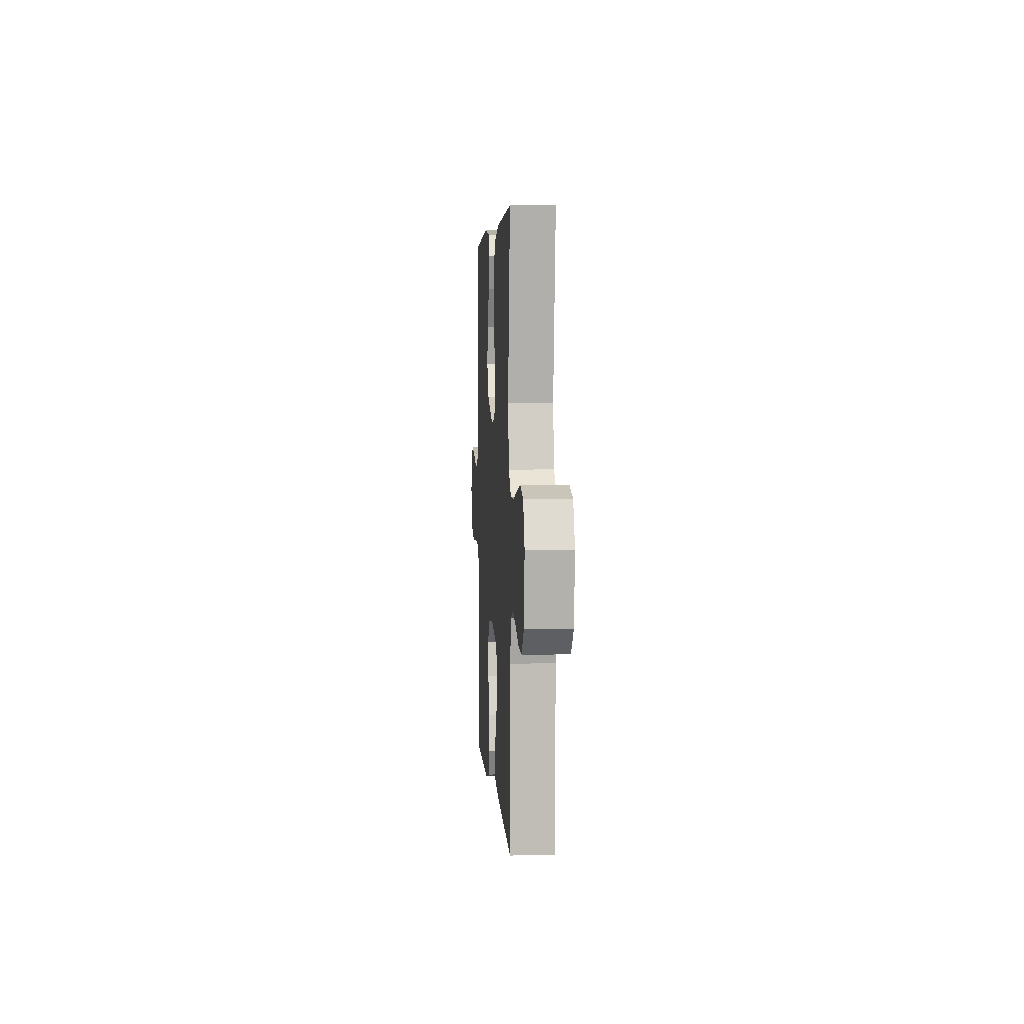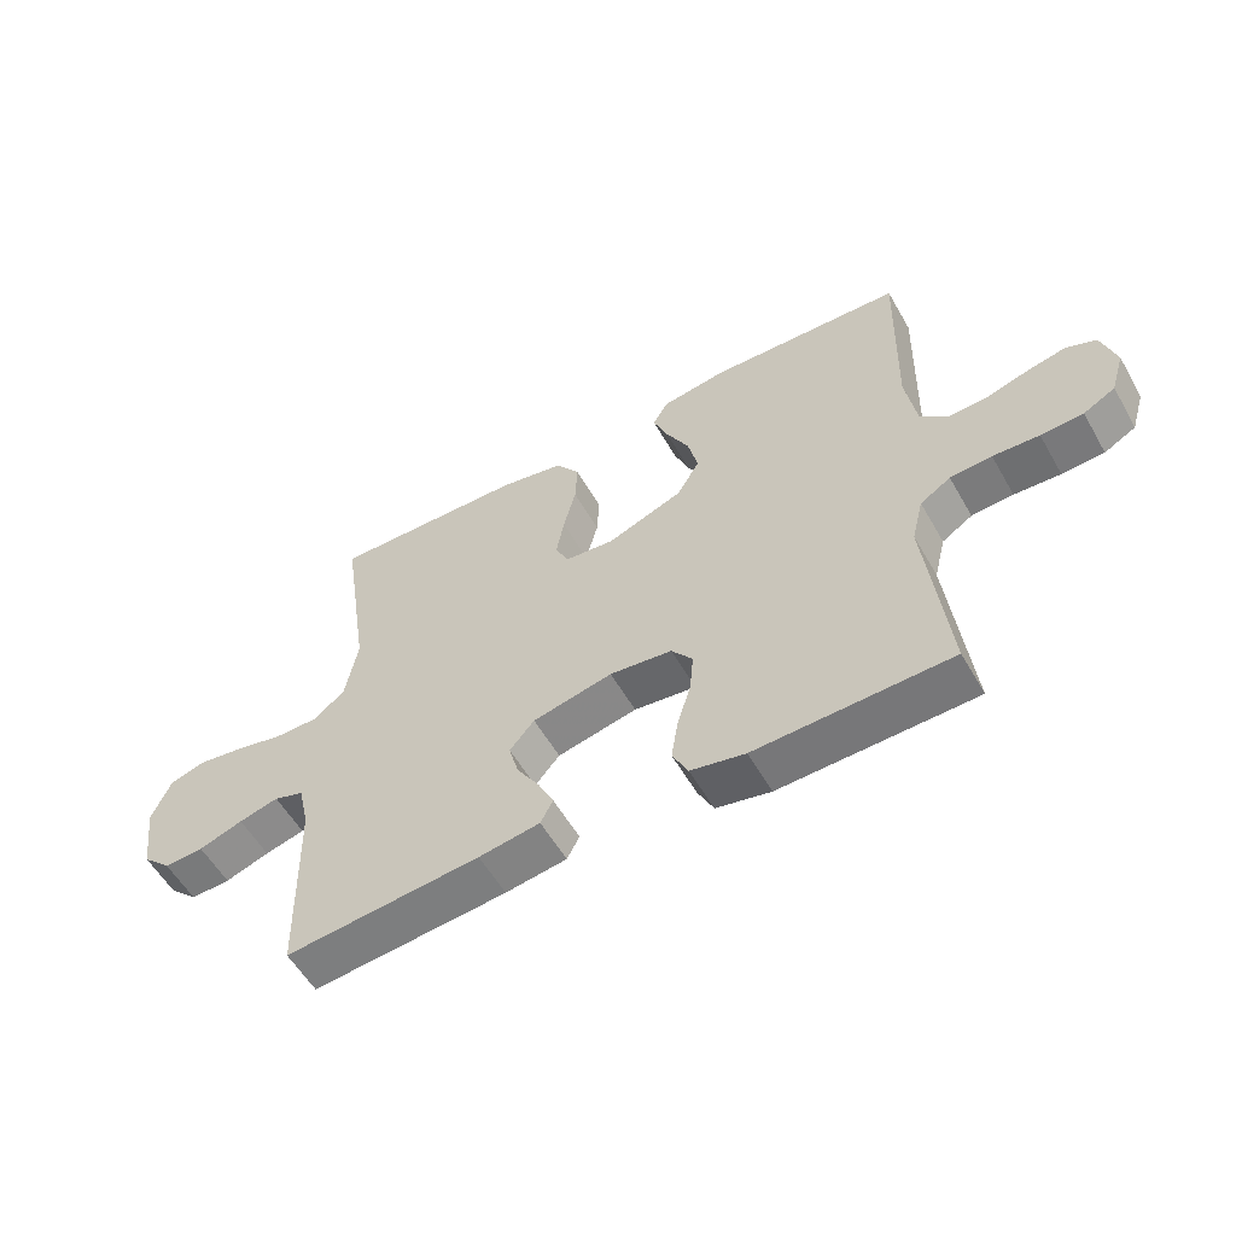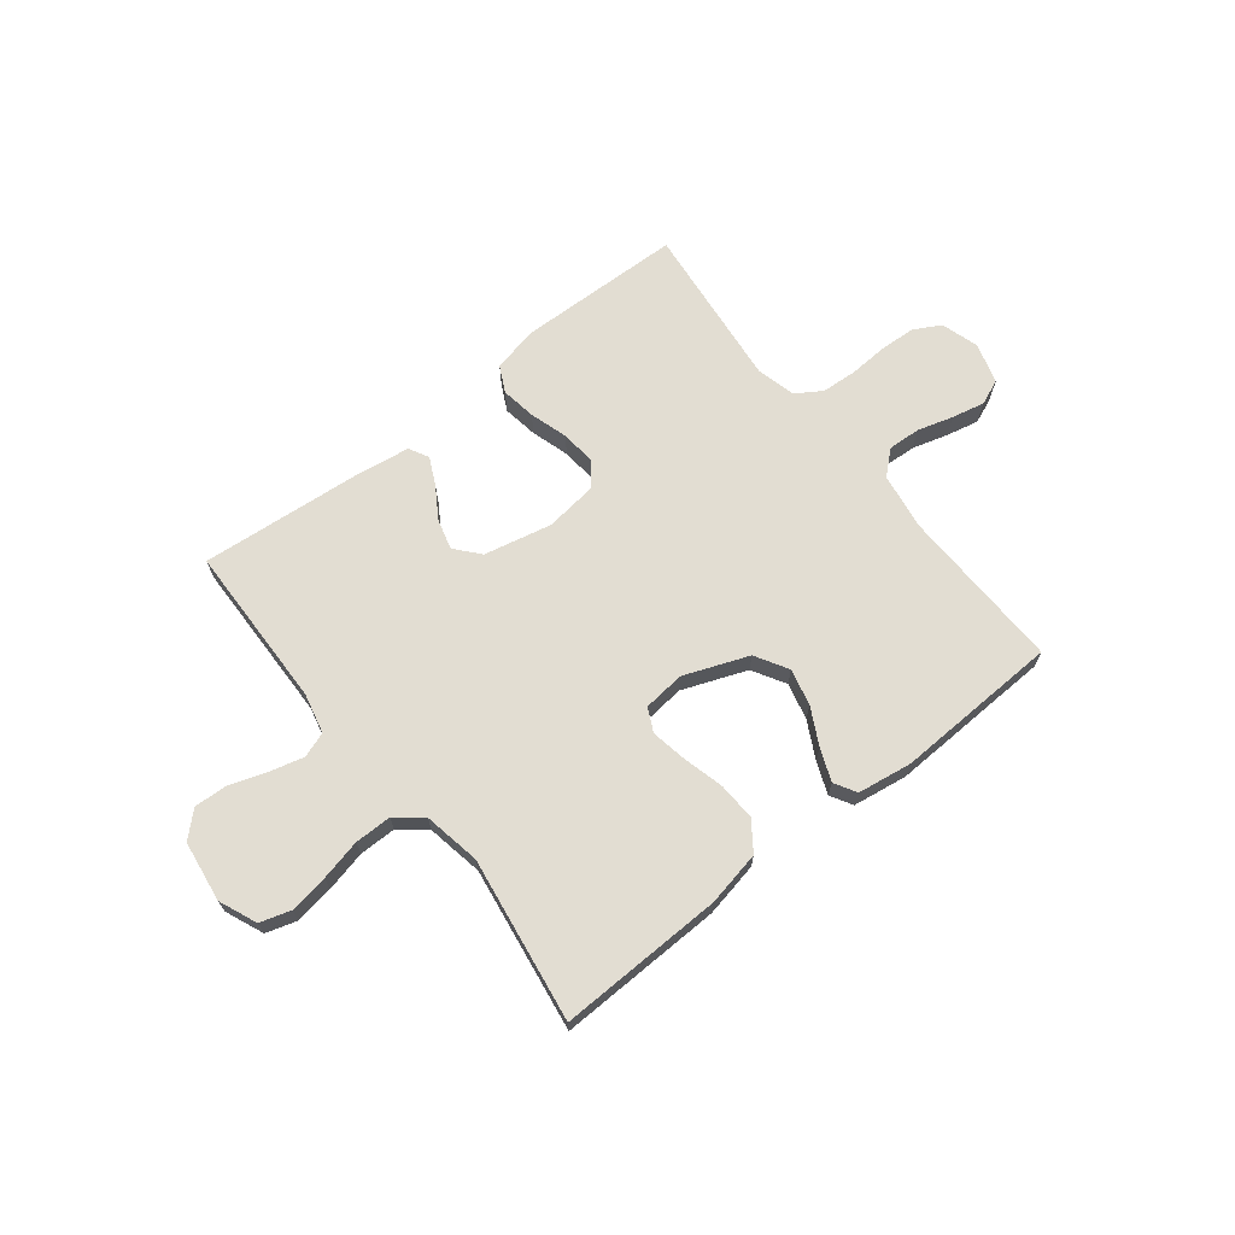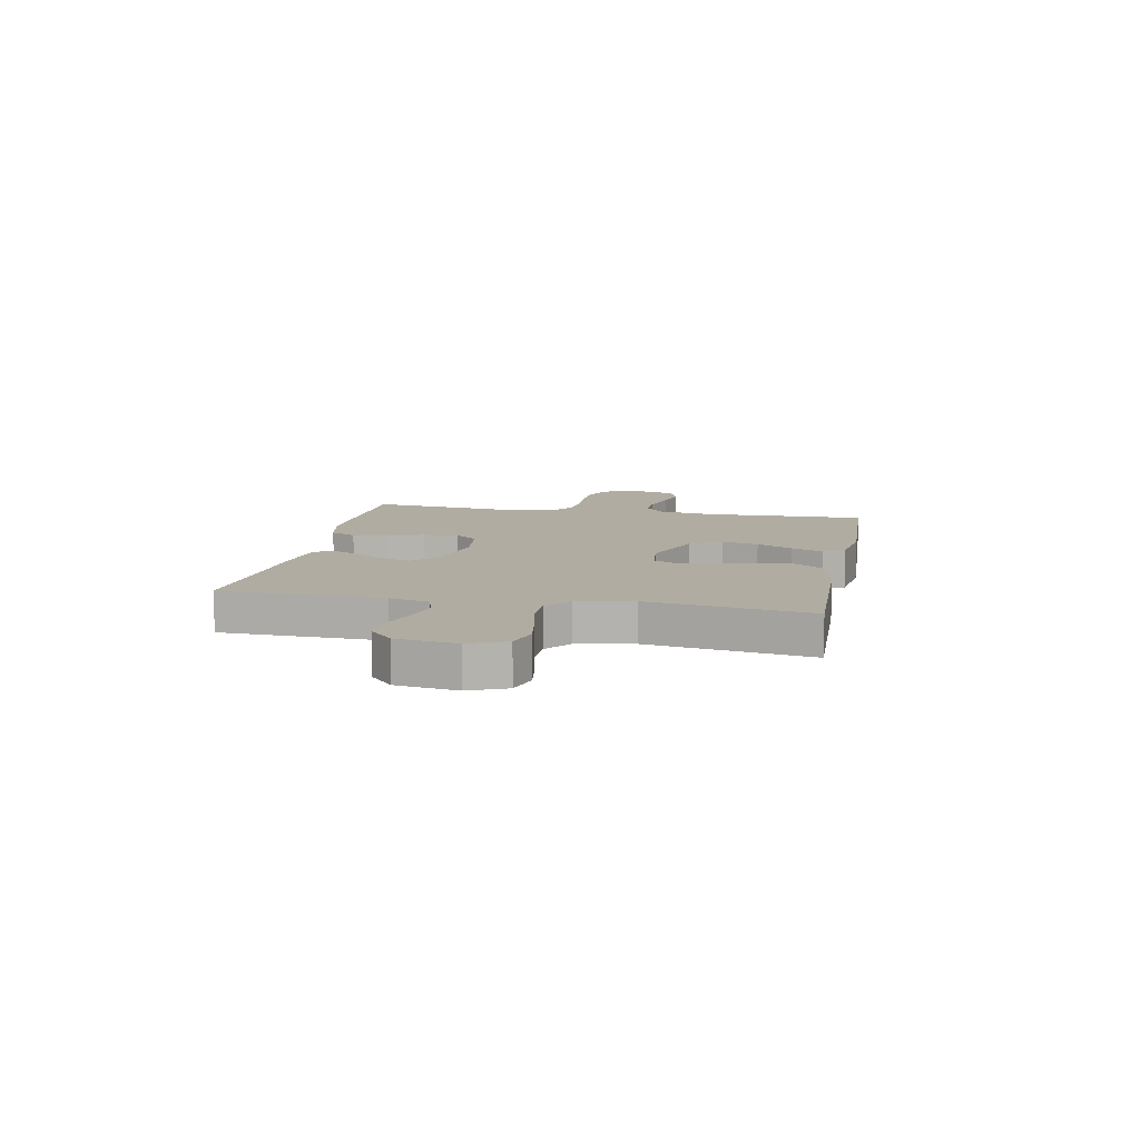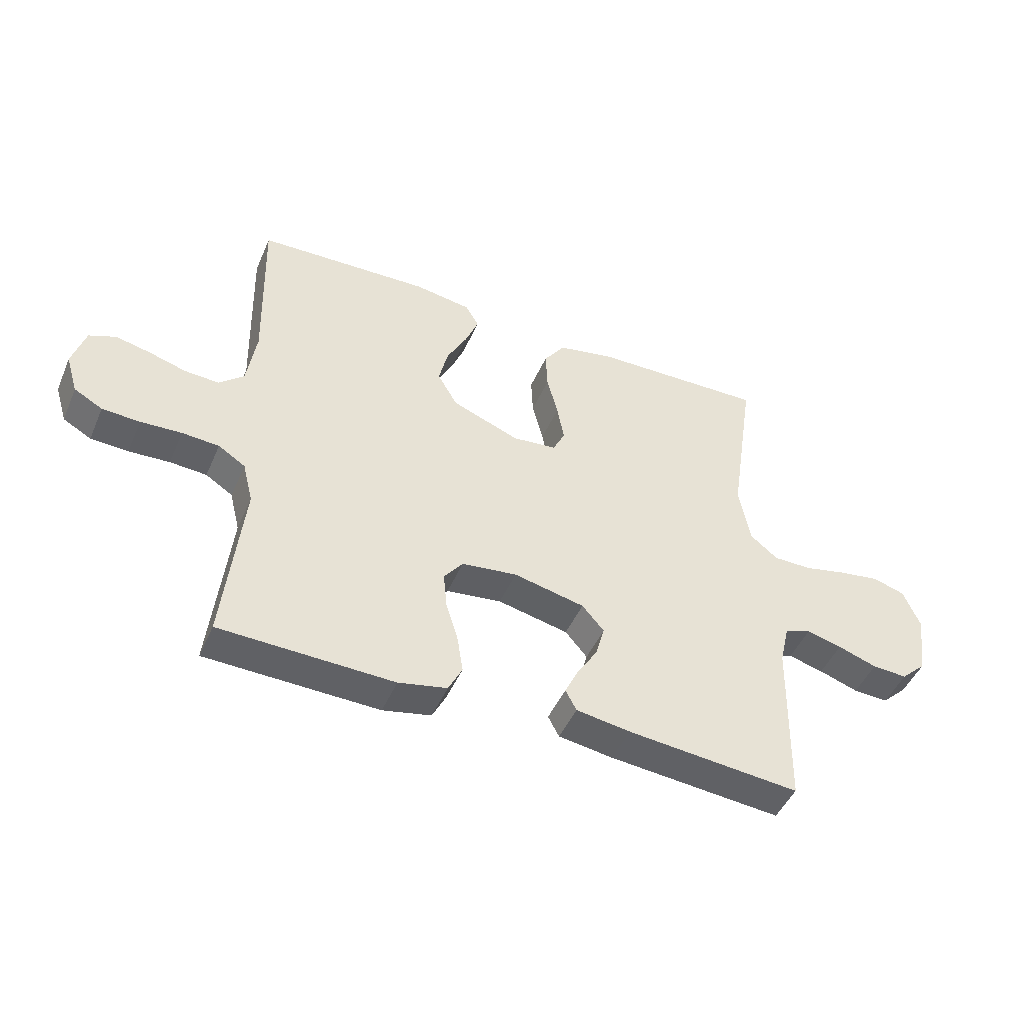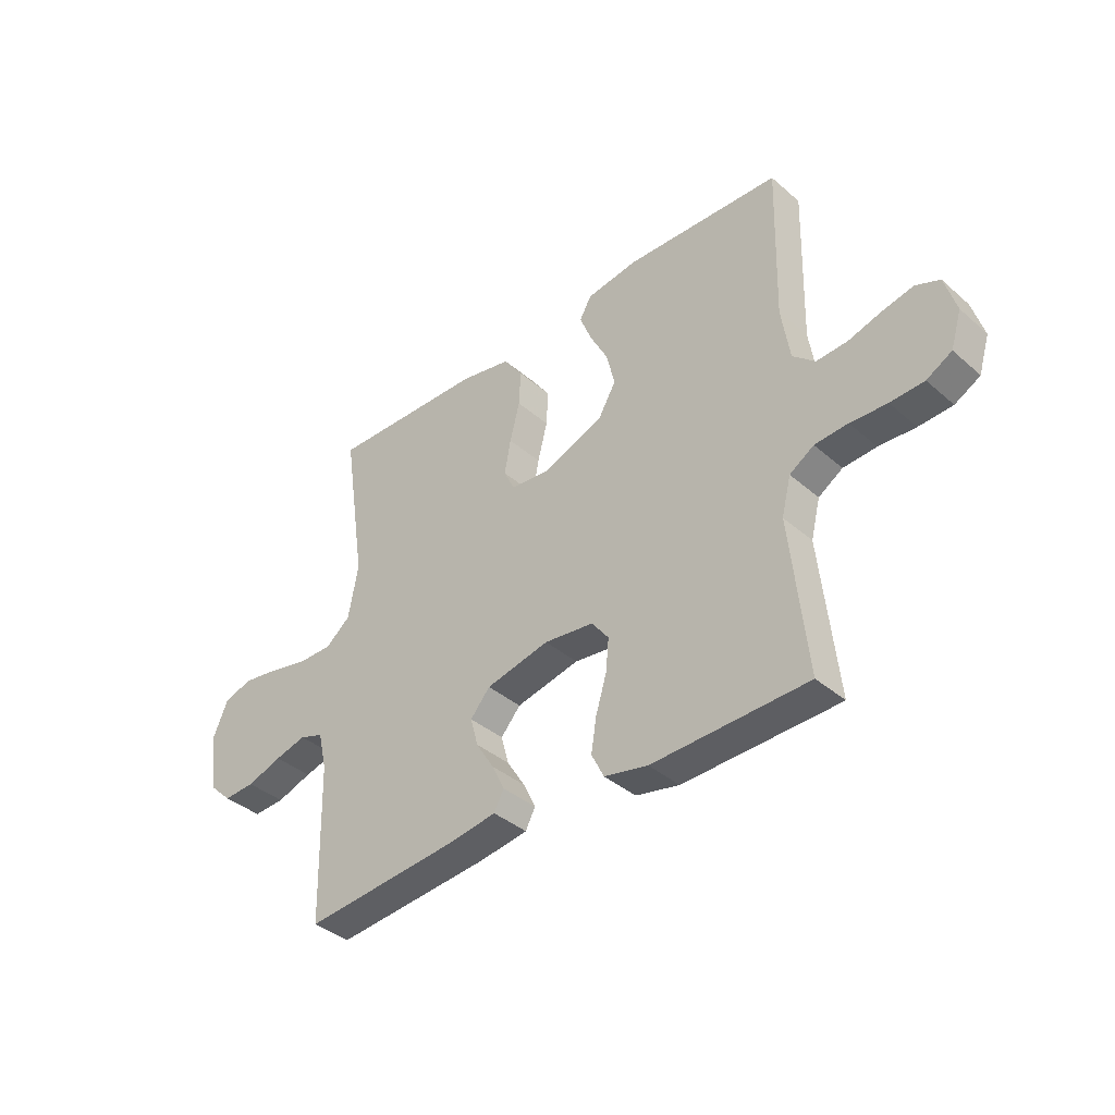
<metadata>
{"format":"obj","ext":"obj","renderer":"f3d","projection":"perspective","resolution":1024,"background":"white","views":[{"elev":3.6,"azim":-93.7,"up":"+Z"},{"elev":-56.4,"azim":29.5,"up":"+Z"},{"elev":68.2,"azim":-38.3,"up":"+Y"},{"elev":10.2,"azim":-79.0,"up":"+Y"},{"elev":-47.0,"azim":157.1,"up":"+Z"},{"elev":-38.3,"azim":42.6,"up":"+Z"}]}
</metadata>
<code>
v -0.5 0.07 0.5
v -0.2 0.07 0.492
v -0.1 0.07 0.472
v -0.063 0.07 0.42
v -0.066 0.07 0.351
v -0.085 0.07 0.277
v -0.097 0.07 0.211
v -0.076 0.07 0.168
v 0 0.07 0.16
v 0.117 0.07 0.205
v 0.152 0.07 0.265
v 0.136 0.07 0.332
v 0.101 0.07 0.399
v 0.078 0.07 0.457
v 0.101 0.07 0.497
v 0.2 0.07 0.512
v 0.5 0.07 0.5
v 0.492 0.07 0.2
v 0.508 0.07 0.096
v 0.551 0.07 0.058
v 0.61 0.07 0.061
v 0.675 0.07 0.08
v 0.735 0.07 0.093
v 0.781 0.07 0.074
v 0.803 0.07 0
v 0.782 0.07 -0.068
v 0.733 0.07 -0.095
v 0.668 0.07 -0.098
v 0.597 0.07 -0.094
v 0.533 0.07 -0.098
v 0.486 0.07 -0.128
v 0.468 0.07 -0.2
v 0.5 0.07 -0.5
v 0.2 0.07 -0.508
v 0.116 0.07 -0.49
v 0.092 0.07 -0.442
v 0.102 0.07 -0.378
v 0.123 0.07 -0.309
v 0.129 0.07 -0.246
v 0.096 0.07 -0.203
v 0 0.07 -0.191
v -0.123 0.07 -0.218
v -0.161 0.07 -0.262
v -0.146 0.07 -0.317
v -0.111 0.07 -0.373
v -0.087 0.07 -0.423
v -0.106 0.07 -0.459
v -0.2 0.07 -0.473
v -0.5 0.07 -0.5
v -0.507 0.07 -0.2
v -0.524 0.07 -0.127
v -0.57 0.07 -0.111
v -0.631 0.07 -0.127
v -0.699 0.07 -0.15
v -0.76 0.07 -0.153
v -0.804 0.07 -0.111
v -0.819 0.07 0
v -0.79 0.07 0.069
v -0.734 0.07 0.086
v -0.664 0.07 0.075
v -0.589 0.07 0.058
v -0.522 0.07 0.058
v -0.474 0.07 0.097
v -0.455 0.07 0.2
v -0.5 0 0.5
v -0.2 0 0.492
v -0.1 0 0.472
v -0.063 0 0.42
v -0.066 0 0.351
v -0.085 0 0.277
v -0.097 0 0.211
v -0.076 0 0.168
v 0 0 0.16
v 0.117 0 0.205
v 0.152 0 0.265
v 0.136 0 0.332
v 0.101 0 0.399
v 0.078 0 0.457
v 0.101 0 0.497
v 0.2 0 0.512
v 0.5 0 0.5
v 0.492 0 0.2
v 0.508 0 0.096
v 0.551 0 0.058
v 0.61 0 0.061
v 0.675 0 0.08
v 0.735 0 0.093
v 0.781 0 0.074
v 0.803 0 0
v 0.782 0 -0.068
v 0.733 0 -0.095
v 0.668 0 -0.098
v 0.597 0 -0.094
v 0.533 0 -0.098
v 0.486 0 -0.128
v 0.468 0 -0.2
v 0.5 0 -0.5
v 0.2 0 -0.508
v 0.116 0 -0.49
v 0.092 0 -0.442
v 0.102 0 -0.378
v 0.123 0 -0.309
v 0.129 0 -0.246
v 0.096 0 -0.203
v 0 0 -0.191
v -0.123 0 -0.218
v -0.161 0 -0.262
v -0.146 0 -0.317
v -0.111 0 -0.373
v -0.087 0 -0.423
v -0.106 0 -0.459
v -0.2 0 -0.473
v -0.5 0 -0.5
v -0.507 0 -0.2
v -0.524 0 -0.127
v -0.57 0 -0.111
v -0.631 0 -0.127
v -0.699 0 -0.15
v -0.76 0 -0.153
v -0.804 0 -0.111
v -0.819 0 0
v -0.79 0 0.069
v -0.734 0 0.086
v -0.664 0 0.075
v -0.589 0 0.058
v -0.522 0 0.058
v -0.474 0 0.097
v -0.455 0 0.2
f 58 59 60 61
f 56 57 58 61
f 56 61 62
f 53 54 55 56
f 52 53 56 62
f 51 52 62 63
f 47 48 49 50
f 47 50 51 63
f 44 45 46 47
f 35 36 37 38
f 35 38 39
f 32 33 34 35
f 31 32 35 39
f 30 31 39 40
f 26 27 28 29
f 26 29 30
f 25 26 30
f 21 22 23 24
f 21 24 25 30
f 15 16 17 18
f 15 18 19
f 12 13 14 15
f 11 12 15 19
f 10 11 19 20
f 3 4 5 6
f 3 6 7
f 64 1 2 3
f 64 3 7
f 44 47 63 64
f 43 44 64
f 42 43 64 7
f 41 42 7 8
f 40 41 8 9
f 20 21 30 40
f 9 10 20 40
f 125 124 123 122
f 125 122 121 120
f 126 125 120
f 120 119 118 117
f 126 120 117 116
f 127 126 116 115
f 114 113 112 111
f 127 115 114 111
f 111 110 109 108
f 102 101 100 99
f 103 102 99
f 99 98 97 96
f 103 99 96 95
f 104 103 95 94
f 93 92 91 90
f 94 93 90
f 94 90 89
f 88 87 86 85
f 94 89 88 85
f 82 81 80 79
f 83 82 79
f 79 78 77 76
f 83 79 76 75
f 84 83 75 74
f 70 69 68 67
f 71 70 67
f 67 66 65 128
f 71 67 128
f 128 127 111 108
f 128 108 107
f 71 128 107 106
f 72 71 106 105
f 73 72 105 104
f 104 94 85 84
f 104 84 74 73
f 1 65 66 2
f 2 66 67 3
f 3 67 68 4
f 4 68 69 5
f 5 69 70 6
f 6 70 71 7
f 7 71 72 8
f 8 72 73 9
f 9 73 74 10
f 10 74 75 11
f 11 75 76 12
f 12 76 77 13
f 13 77 78 14
f 14 78 79 15
f 15 79 80 16
f 16 80 81 17
f 17 81 82 18
f 18 82 83 19
f 19 83 84 20
f 20 84 85 21
f 21 85 86 22
f 22 86 87 23
f 23 87 88 24
f 24 88 89 25
f 25 89 90 26
f 26 90 91 27
f 27 91 92 28
f 28 92 93 29
f 29 93 94 30
f 30 94 95 31
f 31 95 96 32
f 32 96 97 33
f 33 97 98 34
f 34 98 99 35
f 35 99 100 36
f 36 100 101 37
f 37 101 102 38
f 38 102 103 39
f 39 103 104 40
f 40 104 105 41
f 41 105 106 42
f 42 106 107 43
f 43 107 108 44
f 44 108 109 45
f 45 109 110 46
f 46 110 111 47
f 47 111 112 48
f 48 112 113 49
f 49 113 114 50
f 50 114 115 51
f 51 115 116 52
f 52 116 117 53
f 53 117 118 54
f 54 118 119 55
f 55 119 120 56
f 56 120 121 57
f 57 121 122 58
f 58 122 123 59
f 59 123 124 60
f 60 124 125 61
f 61 125 126 62
f 62 126 127 63
f 63 127 128 64
f 64 128 65 1

</code>
